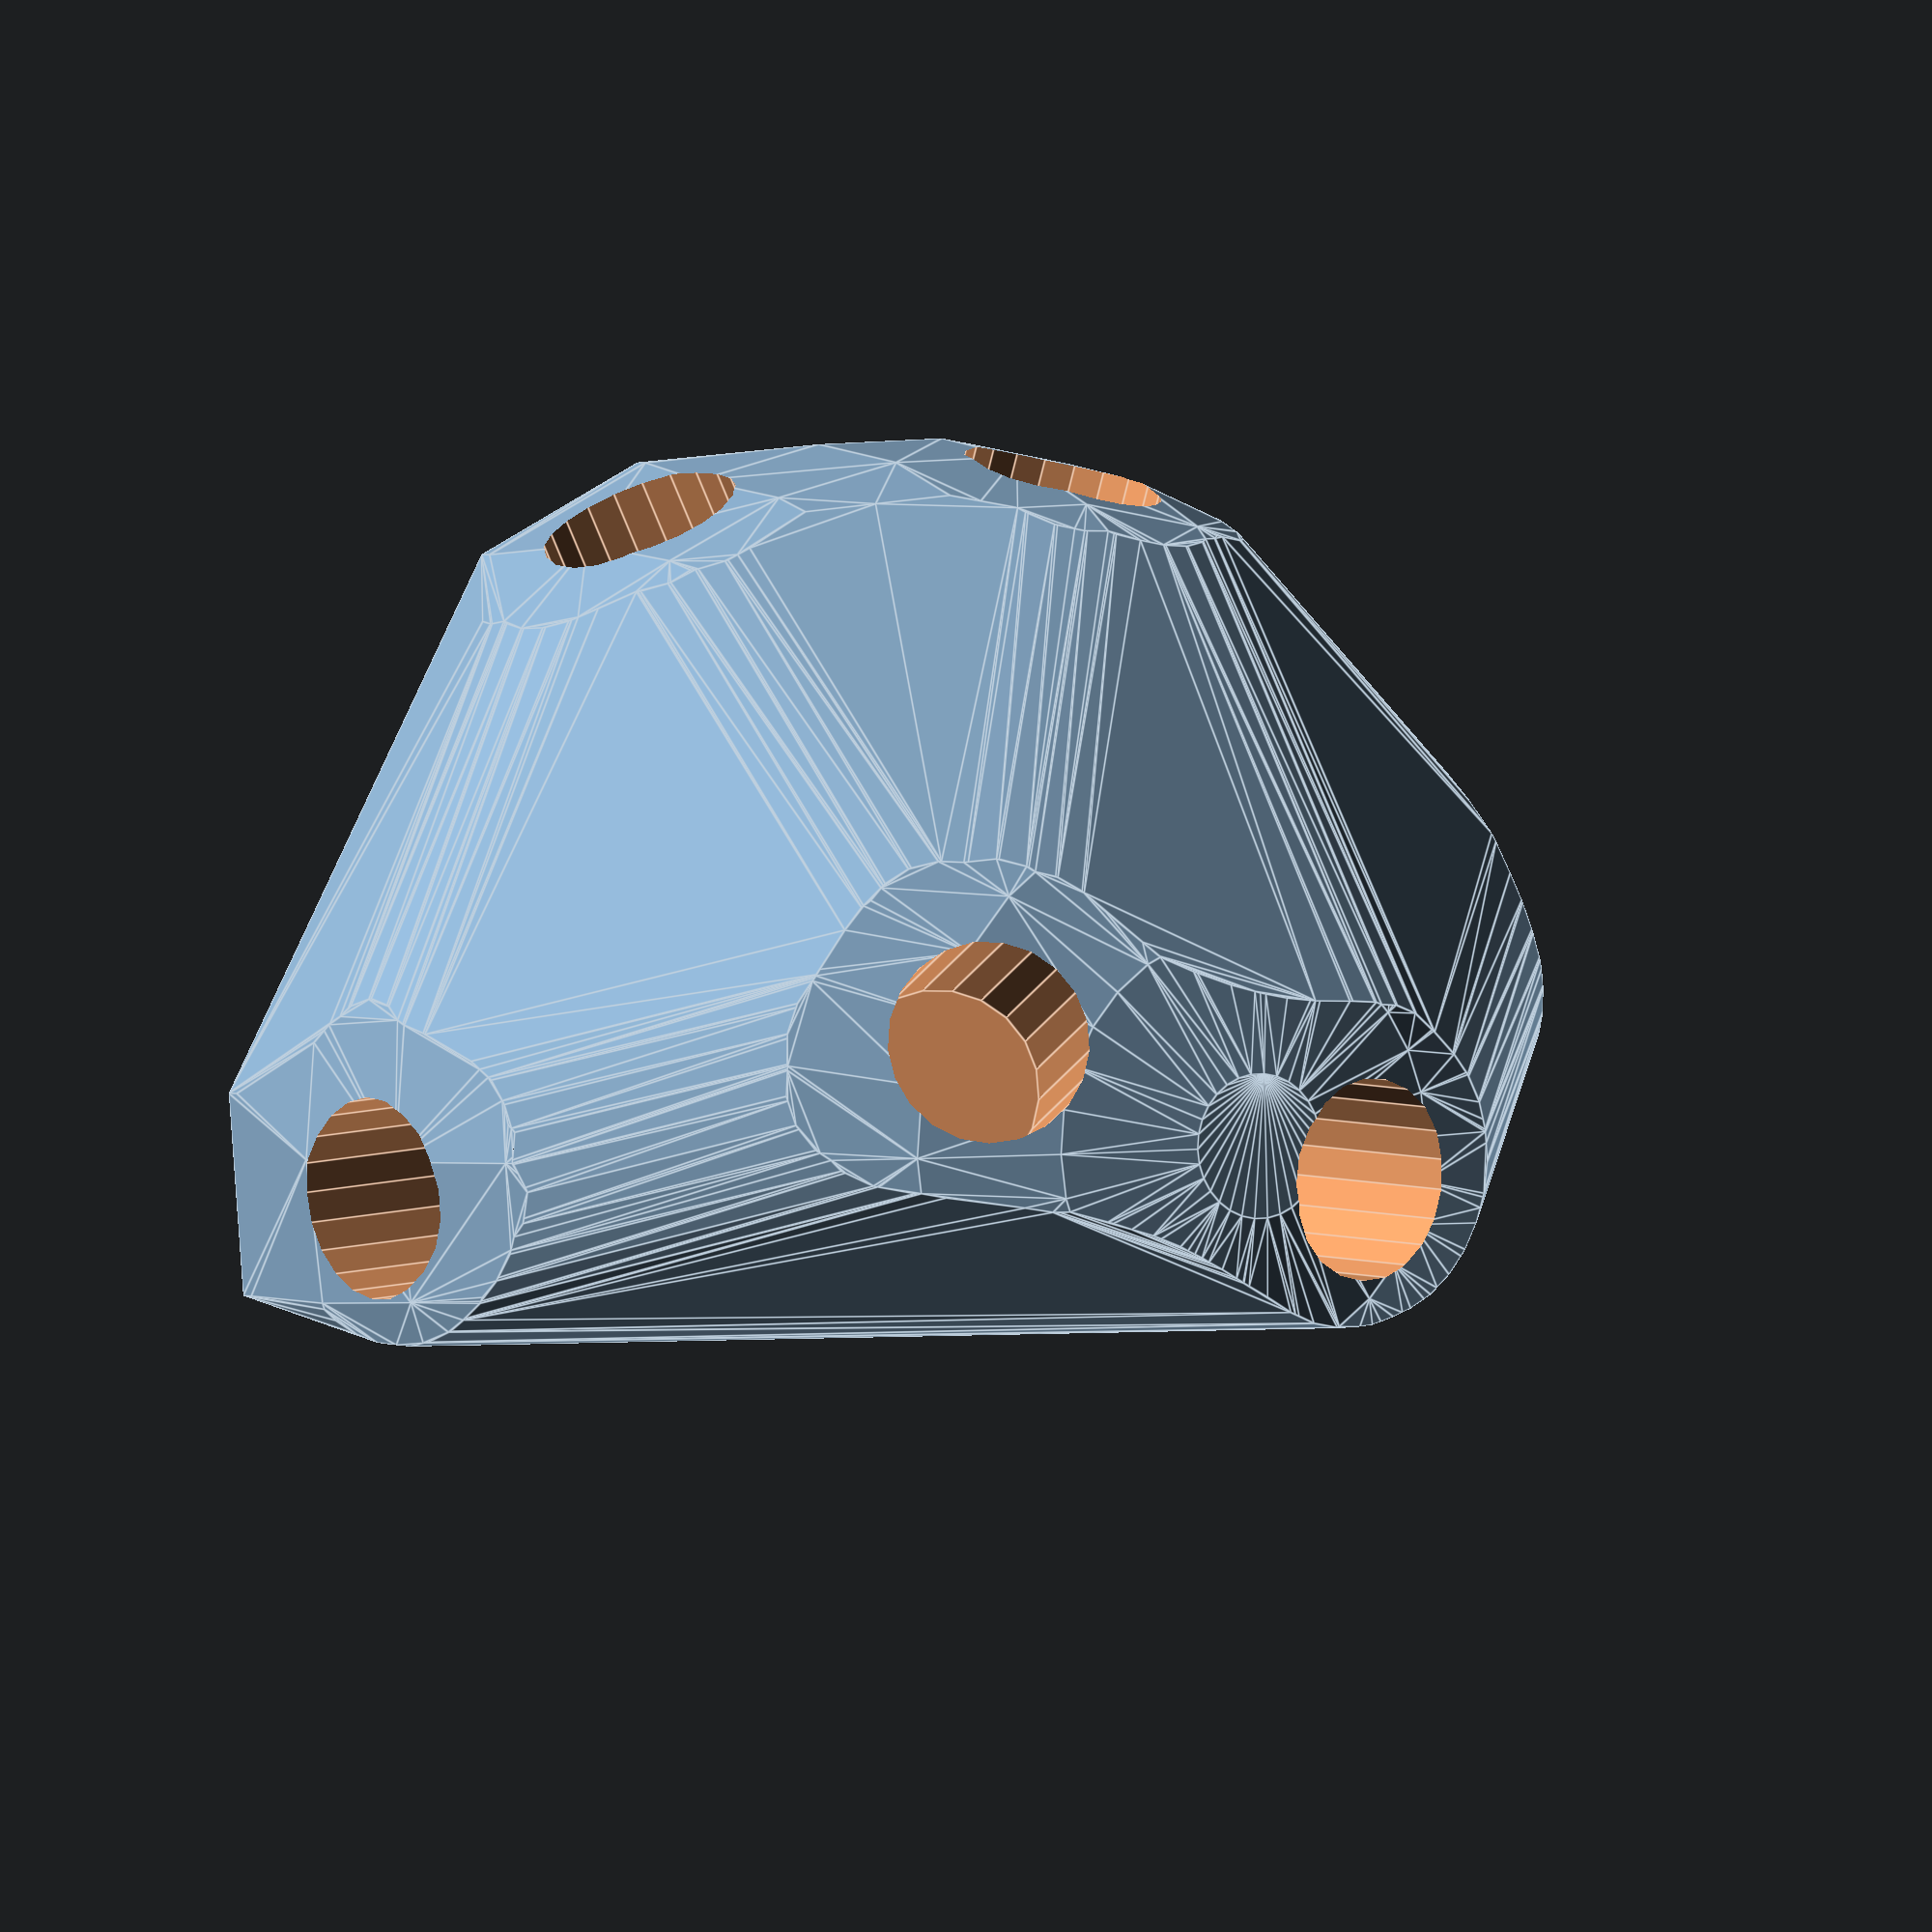
<openscad>


difference() {
	difference() {
		difference() {
			hull() {
				union() {
					union() {
						rotate(a = -142.8049439380, v = [0, 0, 1]) {
							translate(v = [0, -6.6000000000, 0]) {
								cube(size = [19.3009464314, 13.2000000000, 1]);
							}
						}
						rotate(a = 139.7777185746, v = [0, 0, 1]) {
							translate(v = [0, -6.6000000000, 0]) {
								cube(size = [43.8199287549, 13.2000000000, 1]);
							}
						}
						rotate(a = -116.8008588526, v = [0, 0, 1]) {
							translate(v = [0, -6.6000000000, 0]) {
								cube(size = [44.5633969413, 13.2000000000, 1]);
							}
						}
						rotate(a = 174.4623068804, v = [0, 0, 1]) {
							translate(v = [0, -6.6000000000, 0]) {
								cube(size = [45.0000000000, 13.2000000000, 1]);
							}
						}
						rotate(a = 44.3109248765, v = [0, 0, 1]) {
							translate(v = [0, -6.6000000000, 0]) {
								cube(size = [9.6738078791, 13.2000000000, 1]);
							}
						}
						rotate(a = 75.2159304890, v = [0, 0, 1]) {
							translate(v = [0, -6.6000000000, 0]) {
								cube(size = [45.0000000000, 13.2000000000, 1]);
							}
						}
					}
					translate(v = [0, 0, 9.6000040447]) {
						intersection() {
							hull() {
								rotate(a = 25.3984811239, v = [0.2592899814, -0.3416628621, 0.0000000824]) {
									cylinder(h = 45, r = 9.6000000000);
								}
								rotate(a = 76.8496009494, v = [-0.6288202949, -0.7435221355, 0.0000013723]) {
									cylinder(h = 45, r = 9.6000000000);
								}
								rotate(a = 82.0122890819, v = [0.8839191377, -0.4465163847, -0.0000004374]) {
									cylinder(h = 45, r = 9.6000000000);
								}
								rotate(a = 90.0000566492, v = [-0.0965005721, -0.9953329290, 0.0000010918]) {
									cylinder(h = 45, r = 9.6000000000);
								}
								rotate(a = 12.4138920847, v = [-0.1501691412, 0.1538253704, -0.0000000037]) {
									cylinder(h = 45, r = 9.6000000000);
								}
								rotate(a = 89.9999229785, v = [-0.9668943752, 0.2551769330, 0.0000007117]) {
									cylinder(h = 45, r = 9.6000000000);
								}
							}
							sphere(r = 45);
						}
					}
				}
			}
			translate(v = [0, 0, 9.6000040447]) {
				rotate(a = 25.3984811239, v = [0.2592899814, -0.3416628621, 0.0000000824]) {
					translate(v = [0, 0, 20]) {
						cylinder(h = 45, r = 6.6000000000);
					}
				}
				rotate(a = 76.8496009494, v = [-0.6288202949, -0.7435221355, 0.0000013723]) {
					translate(v = [0, 0, 20]) {
						cylinder(h = 45, r = 6.6000000000);
					}
				}
				rotate(a = 82.0122890819, v = [0.8839191377, -0.4465163847, -0.0000004374]) {
					translate(v = [0, 0, 20]) {
						cylinder(h = 45, r = 6.6000000000);
					}
				}
				rotate(a = 90.0000566492, v = [-0.0965005721, -0.9953329290, 0.0000010918]) {
					translate(v = [0, 0, 20]) {
						cylinder(h = 45, r = 6.6000000000);
					}
				}
				rotate(a = 12.4138920847, v = [-0.1501691412, 0.1538253704, -0.0000000037]) {
					translate(v = [0, 0, 20]) {
						cylinder(h = 45, r = 6.6000000000);
					}
				}
				rotate(a = 89.9999229785, v = [-0.9668943752, 0.2551769330, 0.0000007117]) {
					translate(v = [0, 0, 20]) {
						cylinder(h = 45, r = 6.6000000000);
					}
				}
			}
		}
		translate(v = [-100, -100, -100]) {
			cube(size = [200, 200, 100]);
		}
	}
	translate(v = [0, 0, 2]) {
		rotate(a = 180, v = [0, 1, 0]) {
			linear_extrude(height = 3) {
				text(halign = "center", size = 8, text = "10", valign = "center");
			}
		}
	}
}
</openscad>
<views>
elev=358.5 azim=58.4 roll=328.3 proj=o view=edges
</views>
